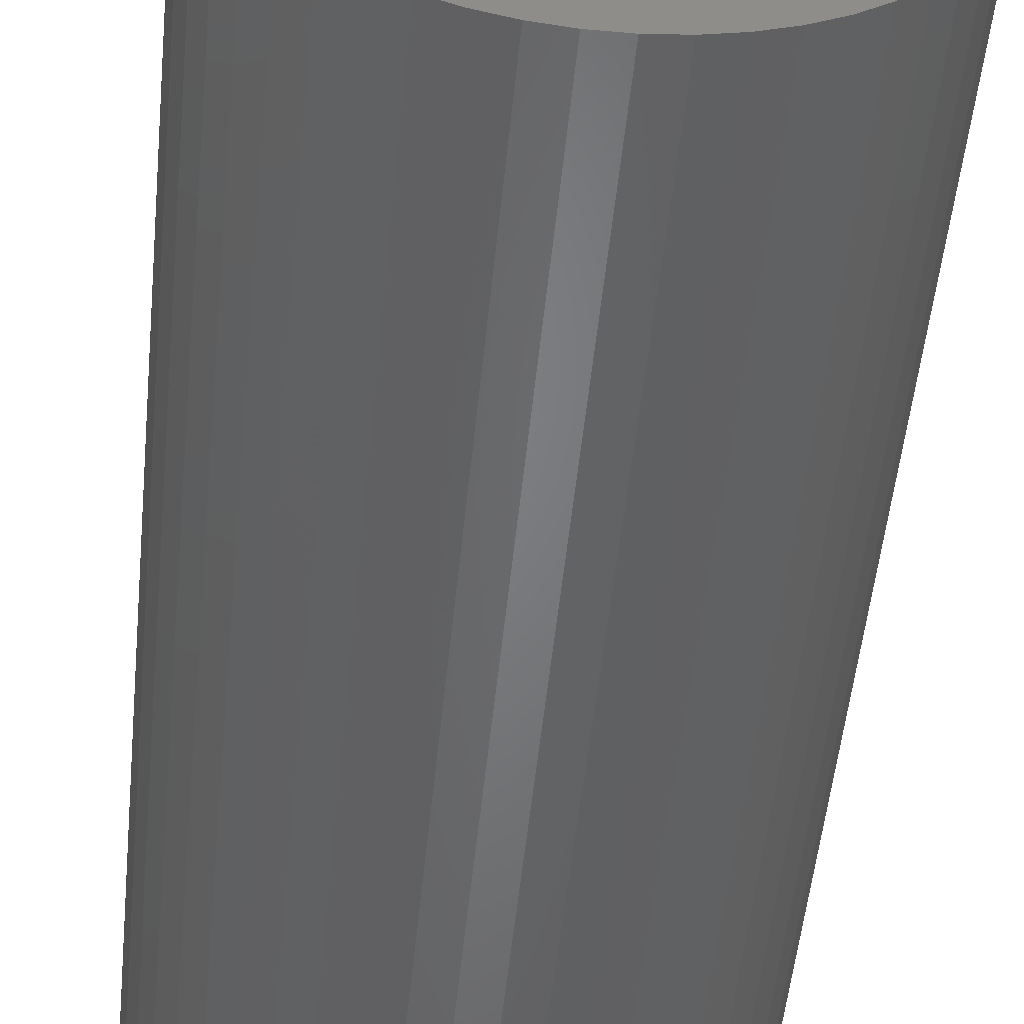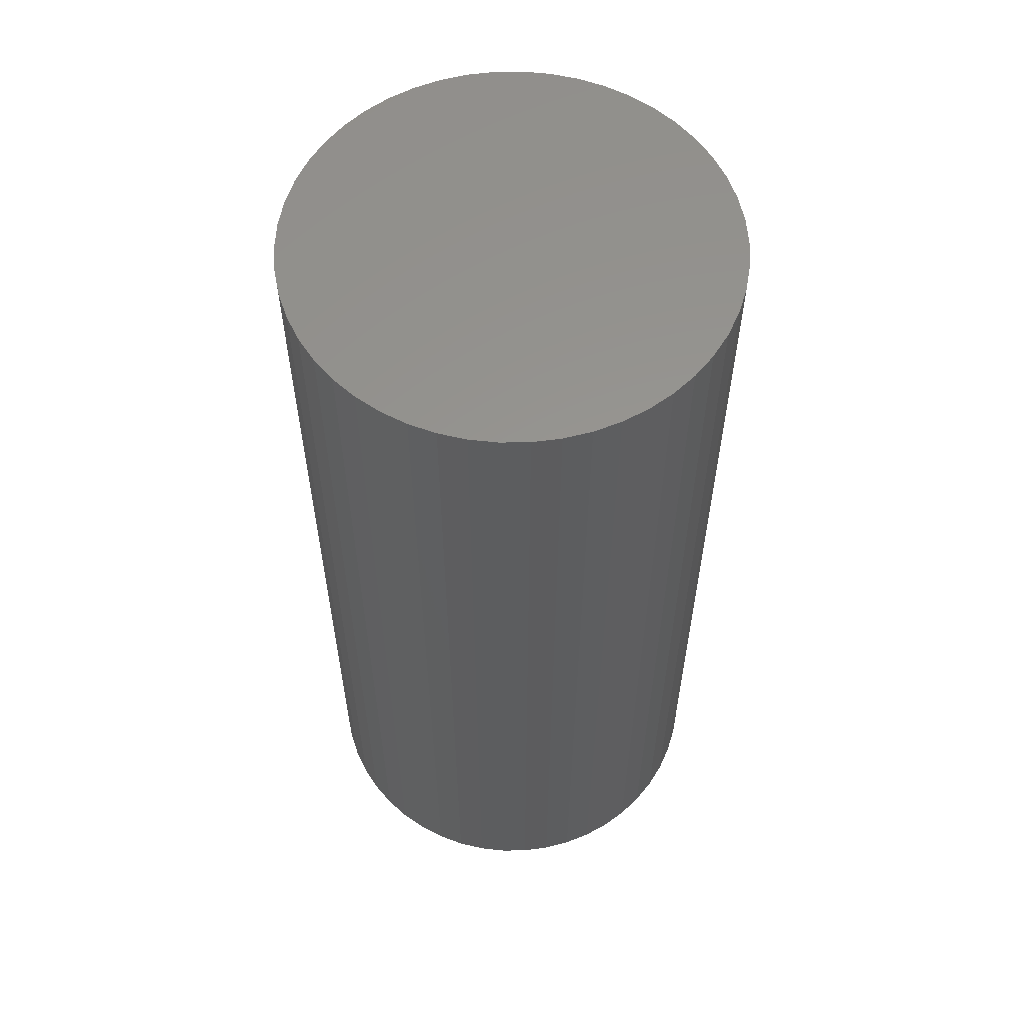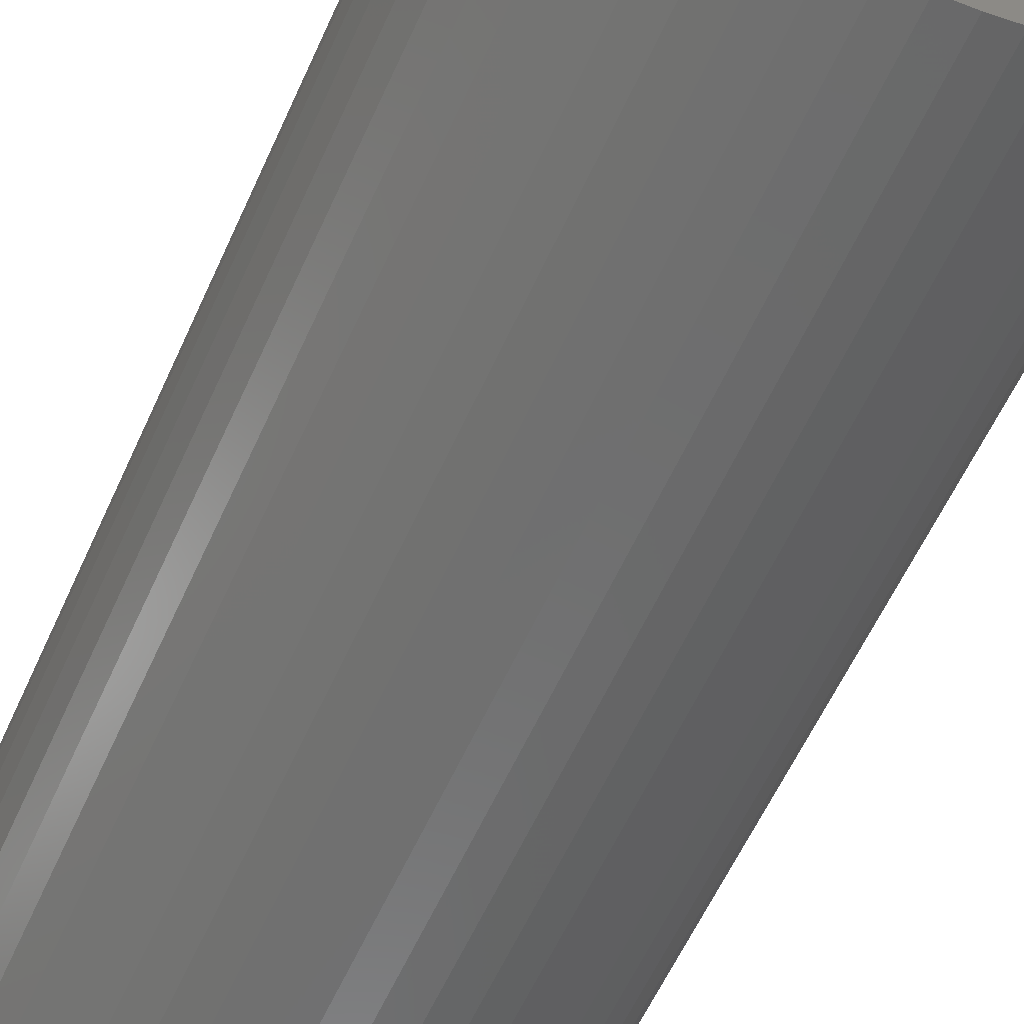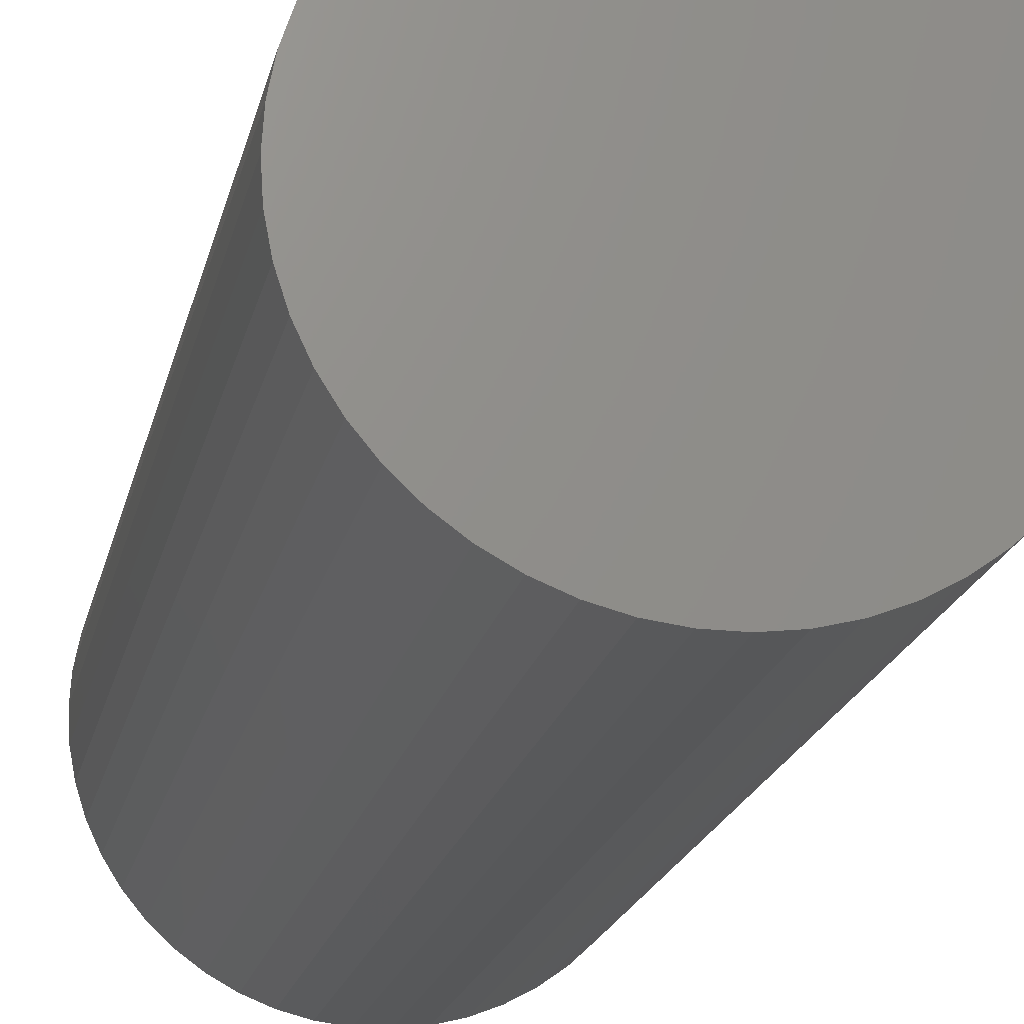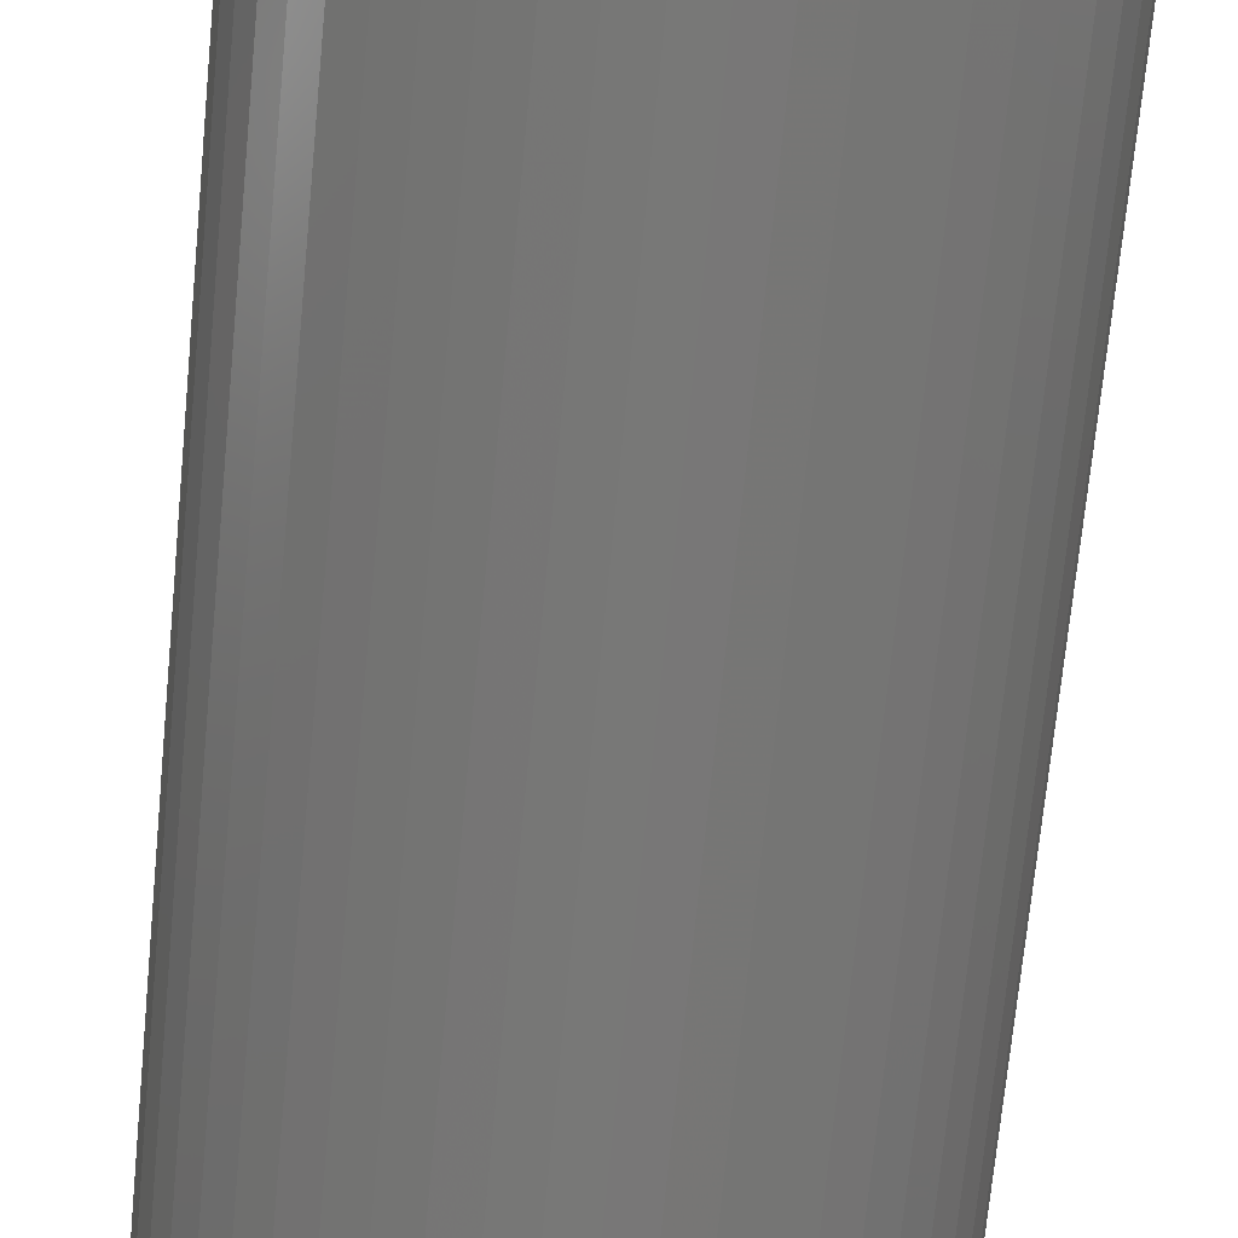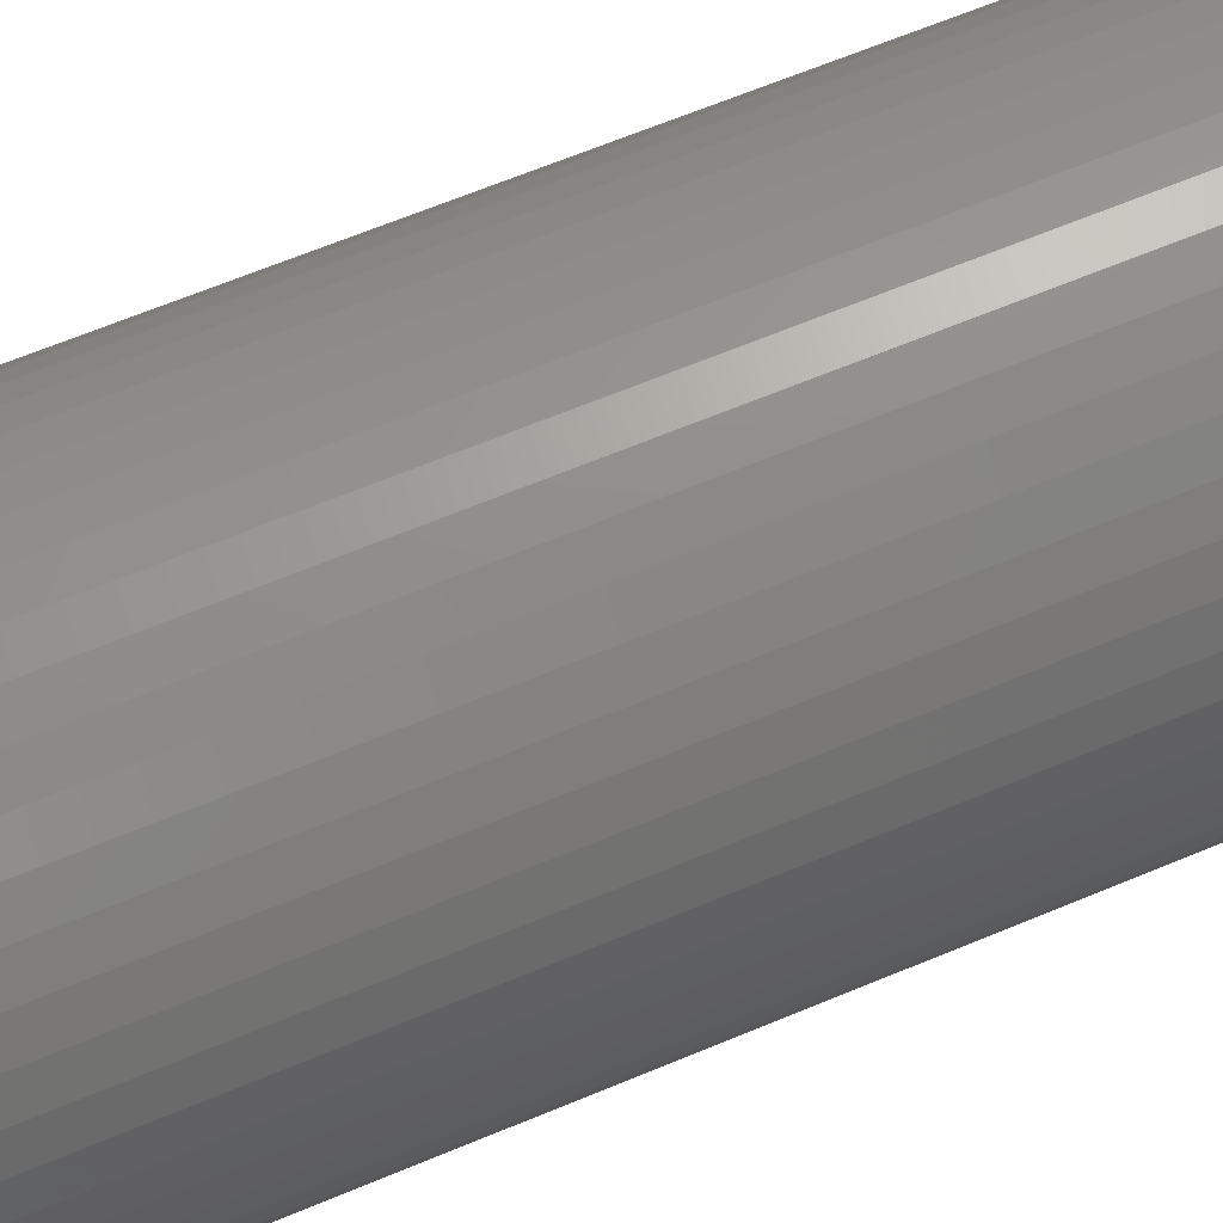
<metadata>
{"format":"stl","ext":"stl","renderer":"f3d","projection":"perspective","resolution":1024,"background":"white","views":[{"elev":-51.1,"azim":-5.6,"up":"+Y"},{"elev":58.3,"azim":164.9,"up":"+Z"},{"elev":-59.5,"azim":-24.2,"up":"+Y"},{"elev":-19.4,"azim":-12.0,"up":"+Y"},{"elev":-70.6,"azim":174.5,"up":"+Y"},{"elev":67.2,"azim":-112.5,"up":"+Y"}]}
</metadata>
<code>
# stl→obj: 100 verts, 196 faces
v 5.85 0 12.5
v 5.804 0.7332 -12.5
v 5.804 0.7332 12.5
v 5.85 0 -12.5
v 5.666 1.455 -12.5
v 5.666 1.455 12.5
v 0.3673 5.838 -12.5
v -0.3673 5.838 12.5
v 0.3673 5.838 12.5
v -0.3673 5.838 -12.5
v 5.804 -0.7332 -12.5
v 5.666 -1.455 -12.5
v 5.439 -2.154 -12.5
v 5.439 2.154 -12.5
v 5.126 -2.818 -12.5
v 5.126 2.818 -12.5
v 4.733 -3.439 -12.5
v 4.733 3.439 -12.5
v 4.264 -4.005 -12.5
v 4.264 4.005 -12.5
v 3.729 -4.508 -12.5
v 3.729 4.508 -12.5
v 3.135 -4.939 -12.5
v 3.135 4.939 -12.5
v 2.491 -5.293 -12.5
v 2.491 5.293 -12.5
v 1.808 -5.564 -12.5
v 1.808 5.564 -12.5
v 1.096 -5.746 -12.5
v 1.096 5.746 -12.5
v 0.3673 -5.838 -12.5
v -0.3673 -5.838 -12.5
v -1.096 -5.746 -12.5
v -1.096 5.746 -12.5
v -1.808 -5.564 -12.5
v -1.808 5.564 -12.5
v -2.491 -5.293 -12.5
v -2.491 5.293 -12.5
v -3.135 -4.939 -12.5
v -3.135 4.939 -12.5
v -3.729 -4.508 -12.5
v -3.729 4.508 -12.5
v -4.264 -4.005 -12.5
v -4.264 4.005 -12.5
v -4.733 -3.439 -12.5
v -4.733 3.439 -12.5
v -5.126 -2.818 -12.5
v -5.126 2.818 -12.5
v -5.439 -2.154 -12.5
v -5.439 2.154 -12.5
v -5.666 -1.455 -12.5
v -5.666 1.455 -12.5
v -5.804 -0.7332 -12.5
v -5.804 0.7332 -12.5
v -5.85 0 -12.5
v 4.264 -4.005 12.5
v 3.729 -4.508 12.5
v 3.729 4.508 12.5
v 4.264 4.005 12.5
v -4.264 4.005 12.5
v -3.729 4.508 12.5
v -2.491 5.293 12.5
v -1.808 5.564 12.5
v 5.439 2.154 12.5
v 5.126 2.818 12.5
v 1.808 5.564 12.5
v 2.491 5.293 12.5
v 3.135 4.939 12.5
v -5.126 2.818 12.5
v -5.439 2.154 12.5
v -4.733 3.439 12.5
v 5.804 -0.7332 12.5
v 5.666 -1.455 12.5
v 5.439 -2.154 12.5
v 5.126 -2.818 12.5
v 4.733 3.439 12.5
v 4.733 -3.439 12.5
v 3.135 -4.939 12.5
v 2.491 -5.293 12.5
v 1.808 -5.564 12.5
v 1.096 5.746 12.5
v 1.096 -5.746 12.5
v 0.3673 -5.838 12.5
v -0.3673 -5.838 12.5
v -1.096 5.746 12.5
v -1.096 -5.746 12.5
v -1.808 -5.564 12.5
v -2.491 -5.293 12.5
v -3.135 4.939 12.5
v -3.135 -4.939 12.5
v -3.729 -4.508 12.5
v -4.264 -4.005 12.5
v -4.733 -3.439 12.5
v -5.126 -2.818 12.5
v -5.439 -2.154 12.5
v -5.666 1.455 12.5
v -5.666 -1.455 12.5
v -5.804 0.7332 12.5
v -5.804 -0.7332 12.5
v -5.85 0 12.5
f 1 2 3
f 2 1 4
f 3 5 6
f 5 3 2
f 7 8 9
f 8 7 10
f 11 2 4
f 12 2 11
f 12 5 2
f 13 5 12
f 13 14 5
f 15 14 13
f 15 16 14
f 17 16 15
f 17 18 16
f 19 18 17
f 19 20 18
f 21 20 19
f 21 22 20
f 23 22 21
f 23 24 22
f 25 24 23
f 25 26 24
f 27 26 25
f 27 28 26
f 29 28 27
f 29 30 28
f 31 30 29
f 31 7 30
f 32 7 31
f 32 10 7
f 33 10 32
f 33 34 10
f 35 34 33
f 35 36 34
f 37 36 35
f 37 38 36
f 39 38 37
f 39 40 38
f 41 40 39
f 41 42 40
f 43 42 41
f 43 44 42
f 45 44 43
f 45 46 44
f 47 46 45
f 47 48 46
f 49 48 47
f 49 50 48
f 51 50 49
f 51 52 50
f 53 52 51
f 53 54 52
f 54 53 55
f 21 56 57
f 56 21 19
f 20 58 59
f 58 20 22
f 42 60 61
f 60 42 44
f 36 62 63
f 62 36 38
f 64 16 65
f 16 64 14
f 26 66 67
f 66 26 28
f 24 67 68
f 67 24 26
f 50 69 48
f 69 50 70
f 46 60 44
f 60 46 71
f 3 72 1
f 6 72 3
f 6 73 72
f 64 73 6
f 64 74 73
f 65 74 64
f 65 75 74
f 76 75 65
f 76 77 75
f 59 77 76
f 59 56 77
f 58 56 59
f 58 57 56
f 68 57 58
f 68 78 57
f 67 78 68
f 67 79 78
f 66 79 67
f 66 80 79
f 81 80 66
f 81 82 80
f 9 82 81
f 9 83 82
f 8 83 9
f 8 84 83
f 85 84 8
f 85 86 84
f 63 86 85
f 63 87 86
f 62 87 63
f 62 88 87
f 89 88 62
f 89 90 88
f 61 90 89
f 61 91 90
f 60 91 61
f 60 92 91
f 71 92 60
f 71 93 92
f 69 93 71
f 69 94 93
f 70 94 69
f 70 95 94
f 96 95 70
f 96 97 95
f 98 97 96
f 98 99 97
f 99 98 100
f 10 85 8
f 85 10 34
f 27 79 80
f 79 27 25
f 65 18 76
f 18 65 16
f 28 81 66
f 81 28 30
f 22 68 58
f 68 22 24
f 52 70 50
f 70 52 96
f 38 89 62
f 89 38 40
f 72 4 1
f 4 72 11
f 73 11 72
f 11 73 12
f 43 91 92
f 91 43 41
f 47 95 49
f 95 47 94
f 43 93 45
f 93 43 92
f 32 83 84
f 83 32 31
f 25 78 79
f 78 25 23
f 6 14 64
f 14 6 5
f 76 20 59
f 20 76 18
f 30 9 81
f 9 30 7
f 48 71 46
f 71 48 69
f 54 96 52
f 96 54 98
f 55 98 54
f 98 55 100
f 40 61 89
f 61 40 42
f 34 63 85
f 63 34 36
f 56 17 77
f 17 56 19
f 75 13 74
f 13 75 15
f 37 87 88
f 87 37 35
f 49 97 51
f 97 49 95
f 51 99 53
f 99 51 97
f 53 100 55
f 100 53 99
f 29 80 82
f 80 29 27
f 31 82 83
f 82 31 29
f 77 15 75
f 15 77 17
f 74 12 73
f 12 74 13
f 33 84 86
f 84 33 32
f 41 90 91
f 90 41 39
f 39 88 90
f 88 39 37
f 45 94 47
f 94 45 93
f 23 57 78
f 57 23 21
f 35 86 87
f 86 35 33

</code>
